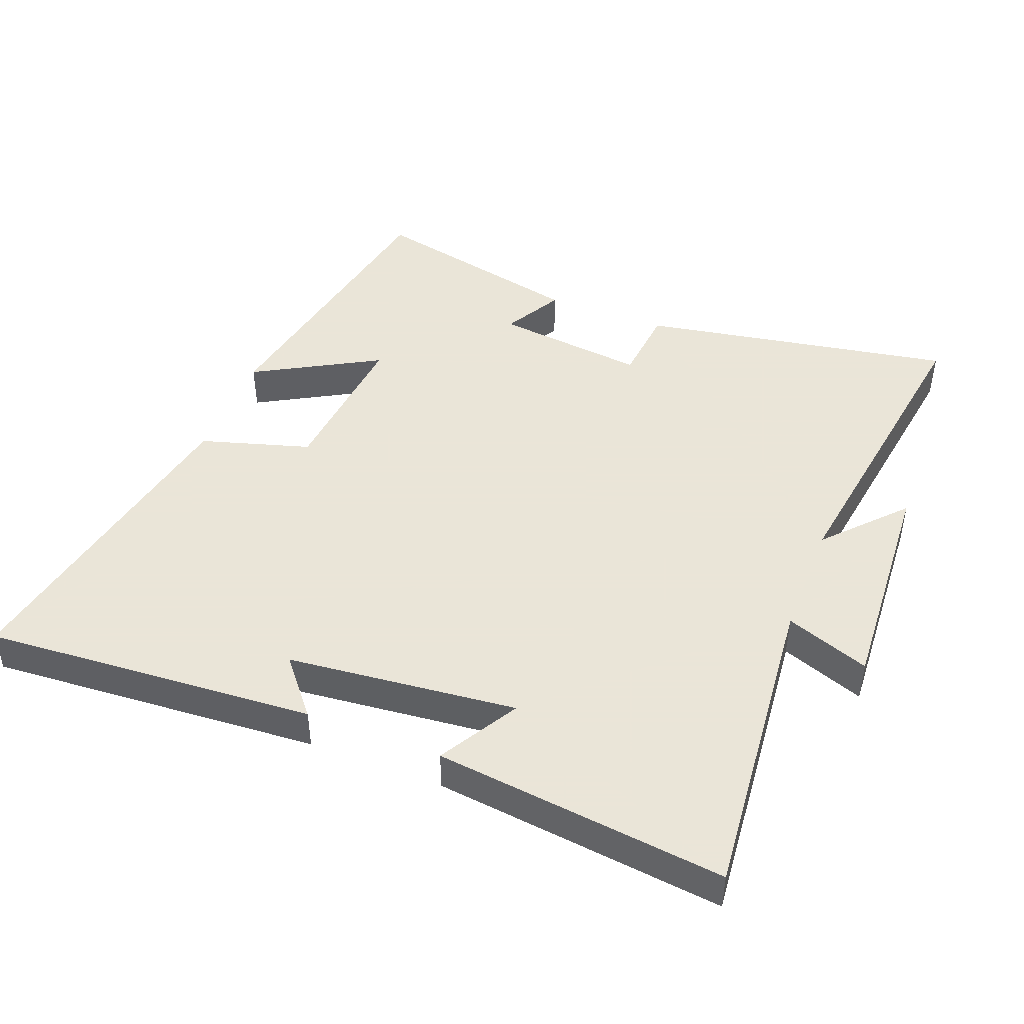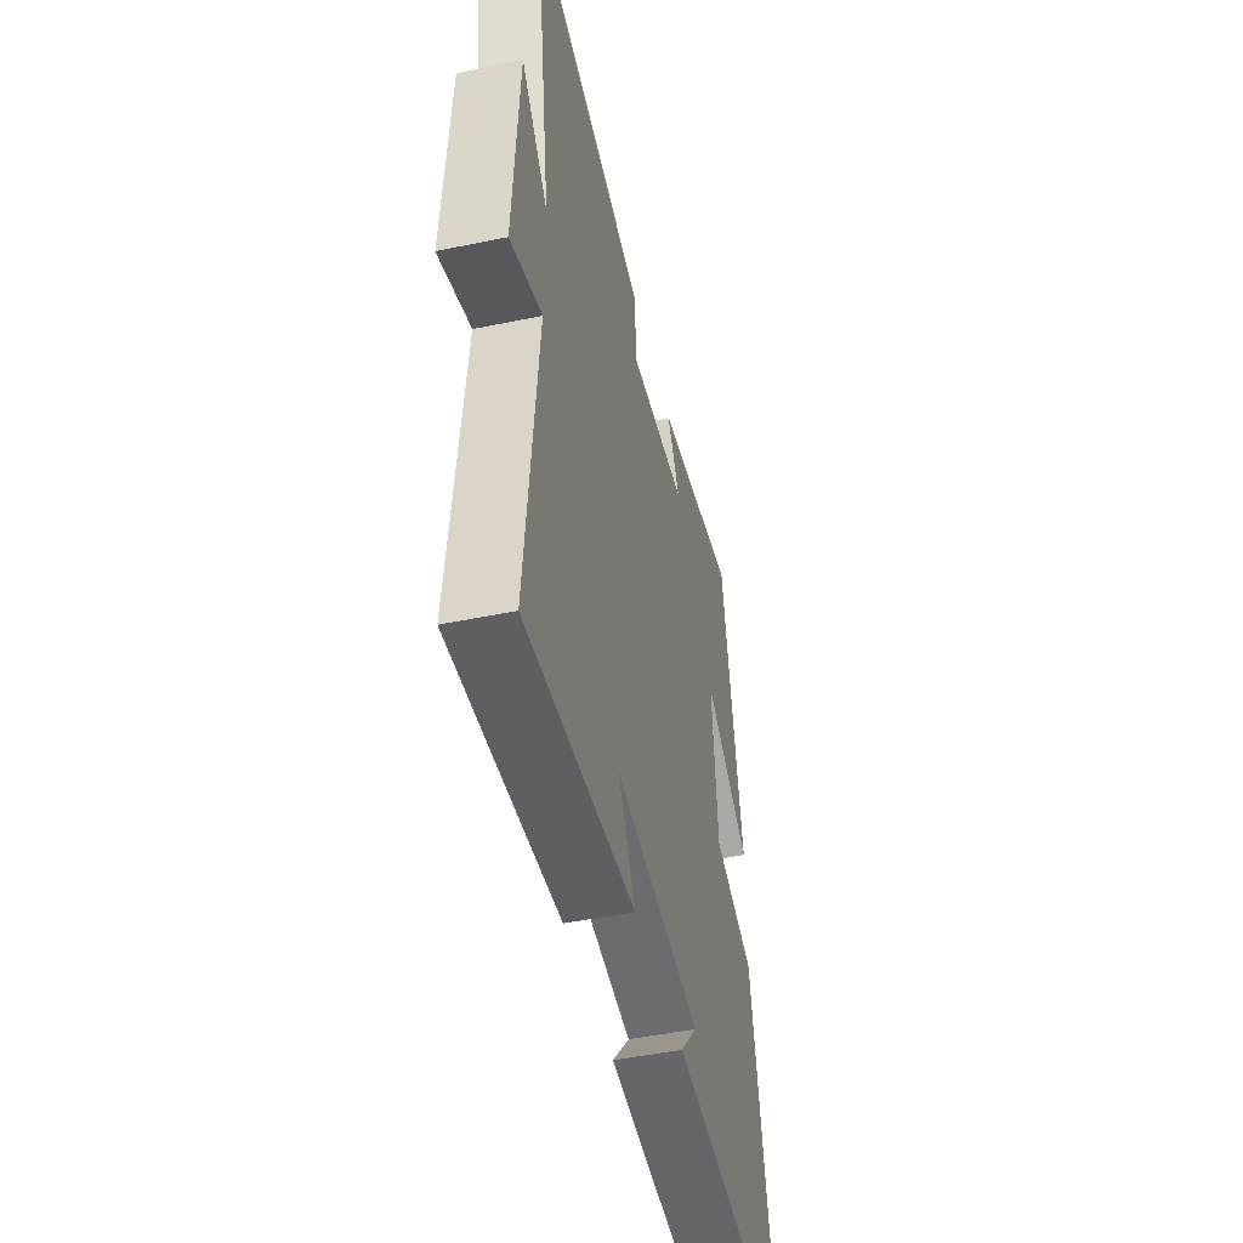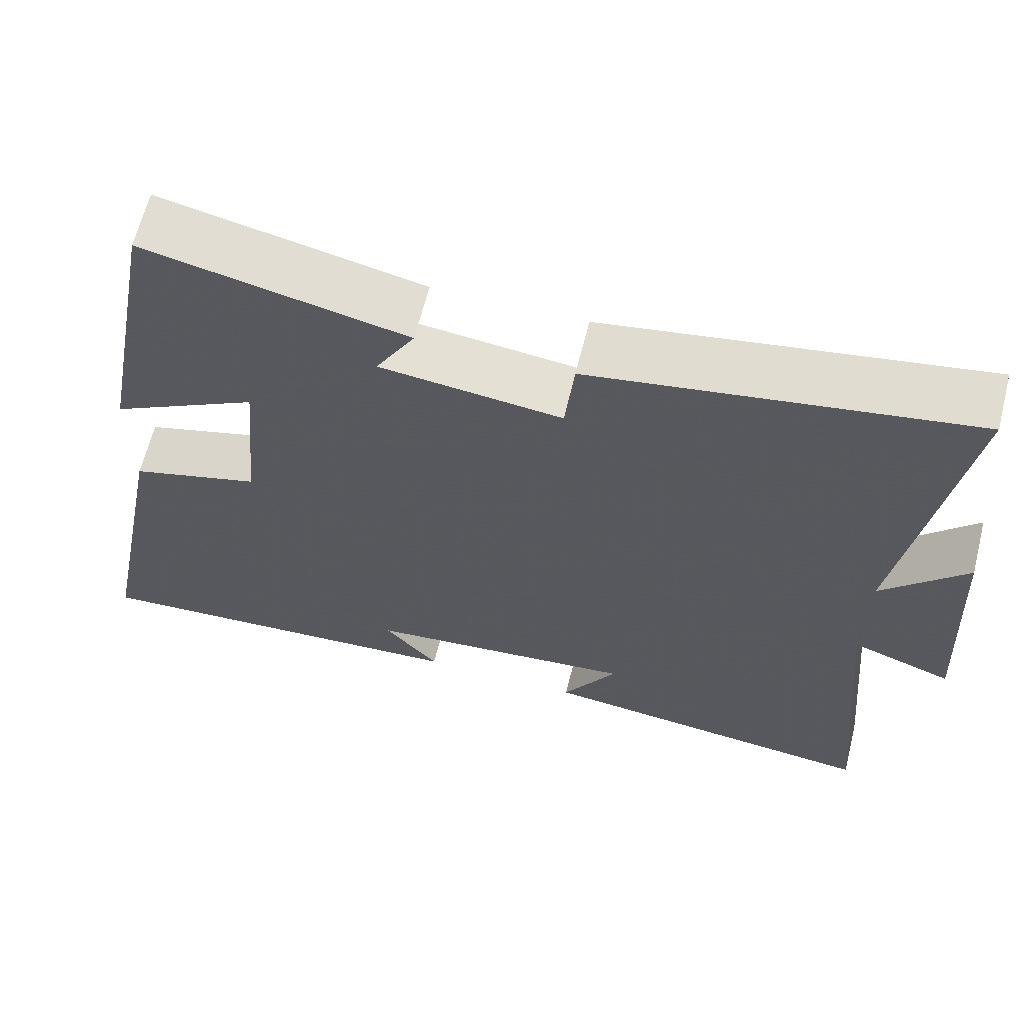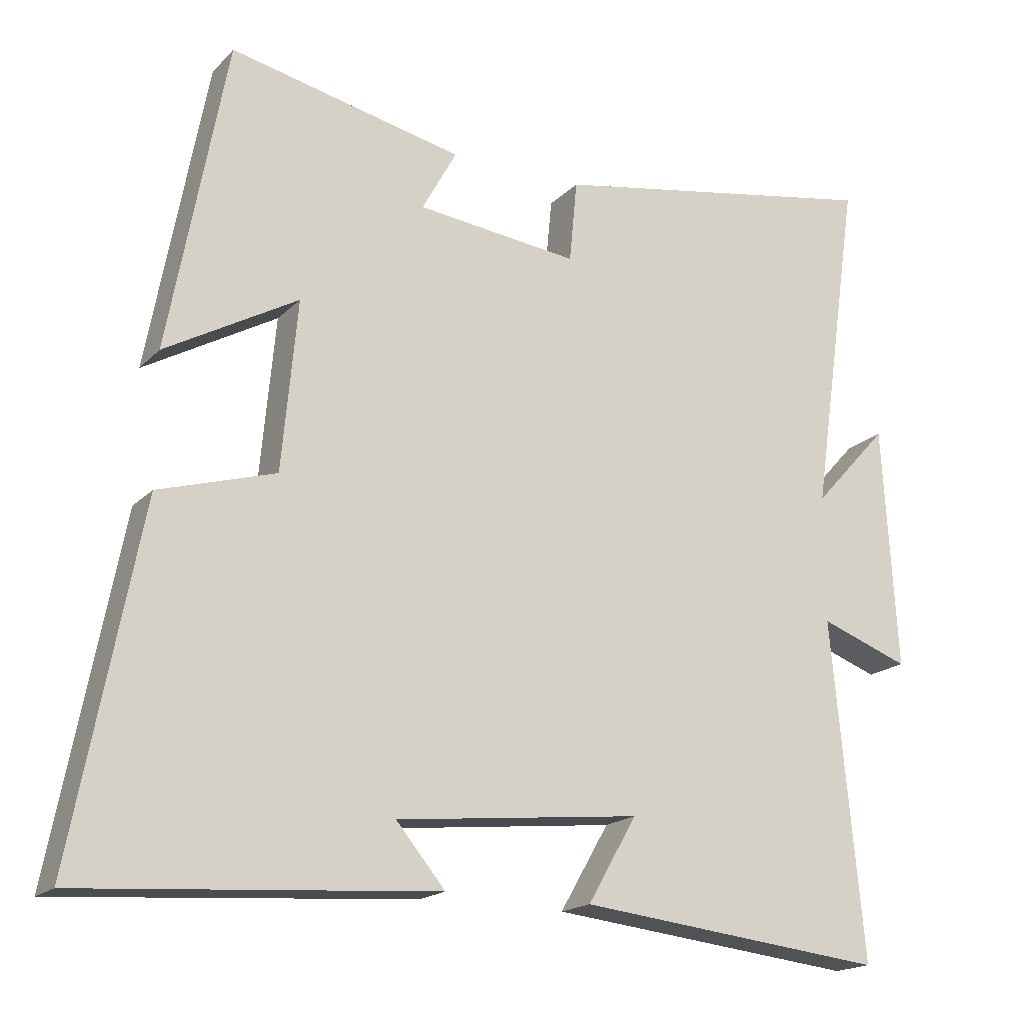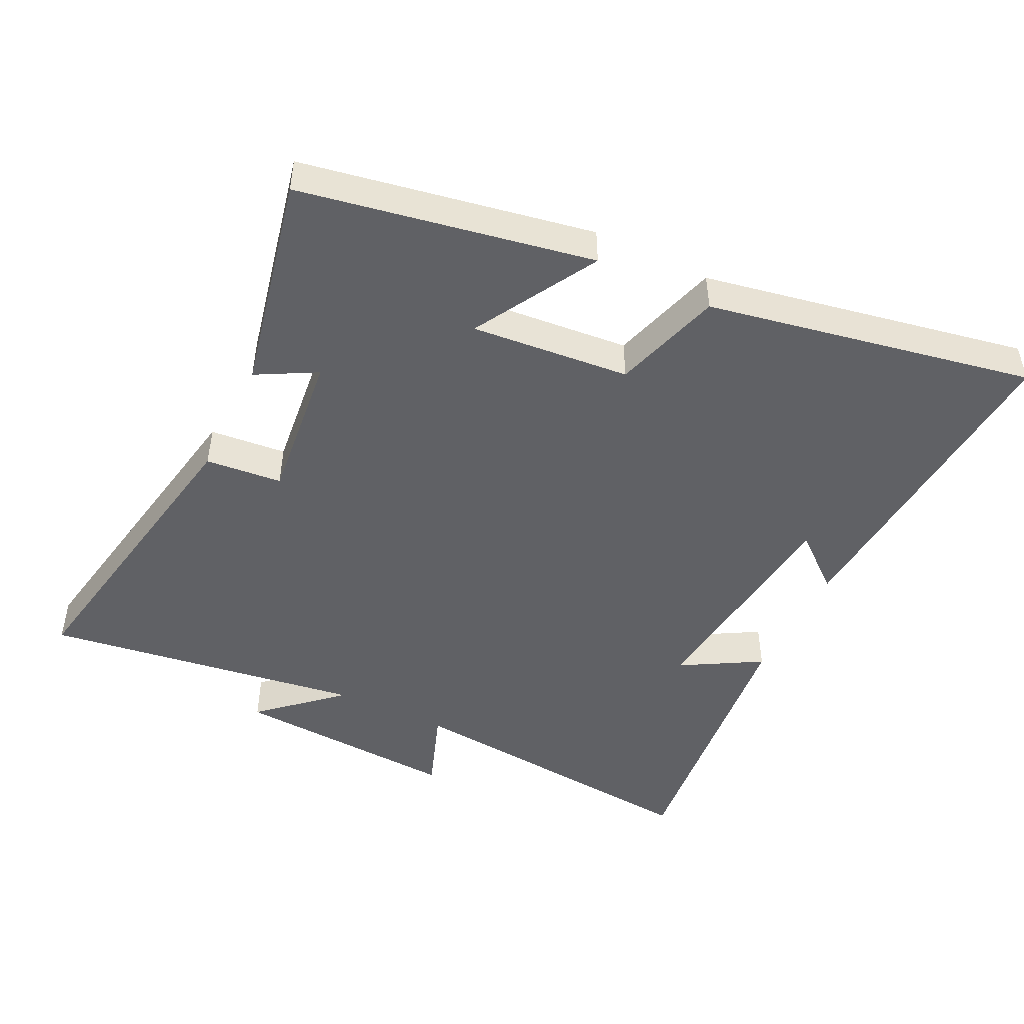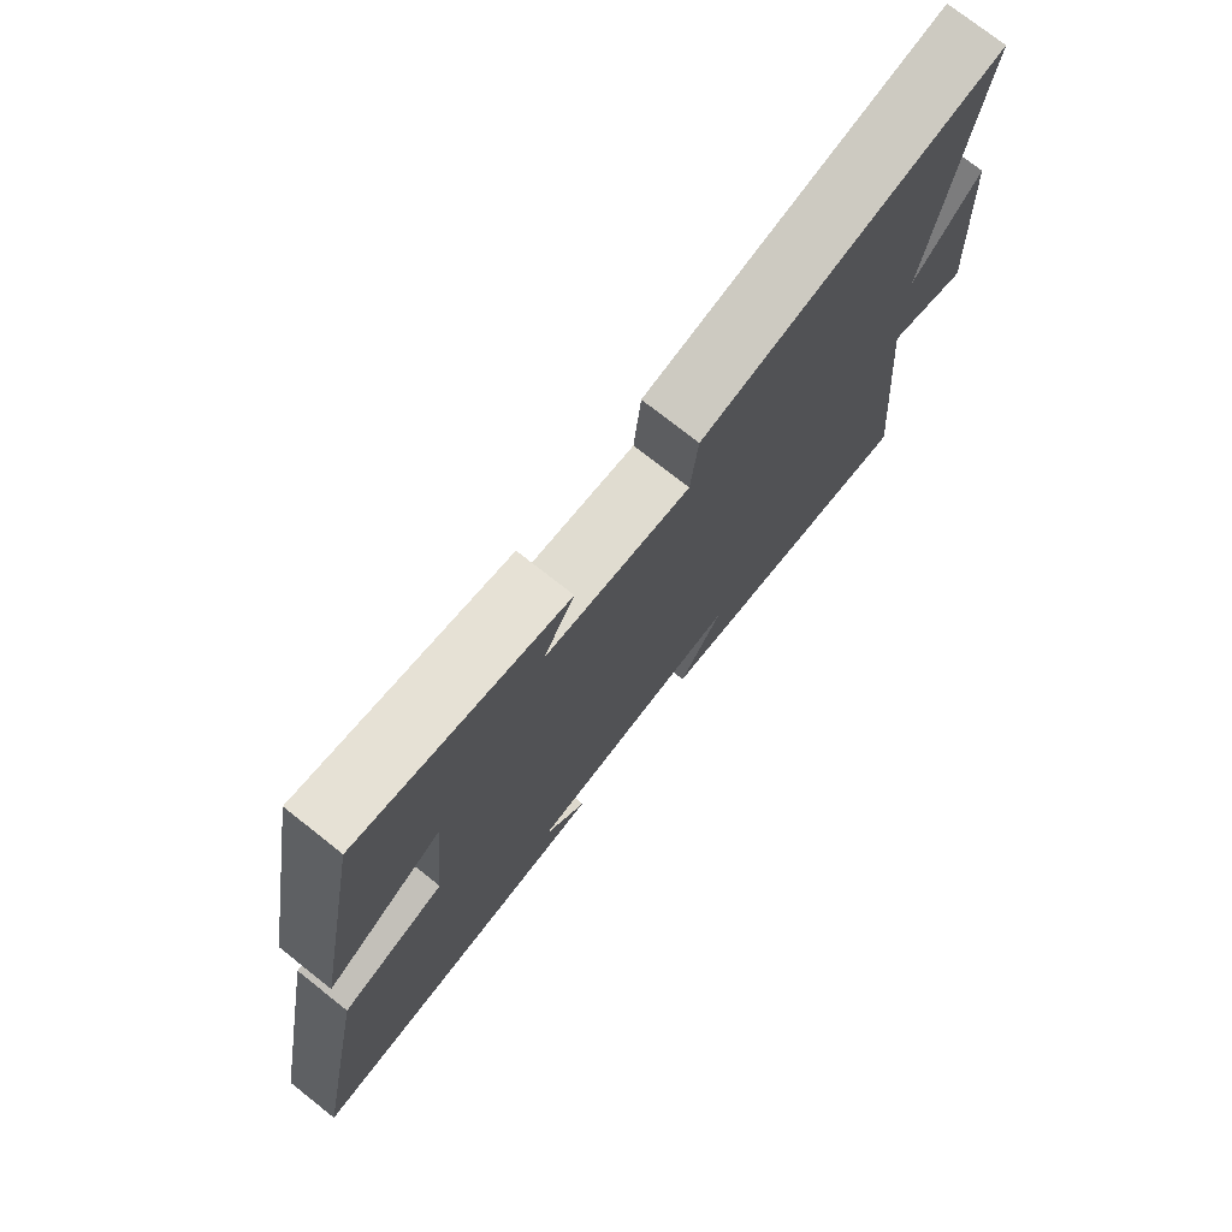
<metadata>
{"format":"obj","ext":"obj","renderer":"f3d","projection":"perspective","resolution":1024,"background":"white","views":[{"elev":45.5,"azim":-158.7,"up":"+Y"},{"elev":-48.0,"azim":-76.9,"up":"+Z"},{"elev":64.7,"azim":-165.9,"up":"+Z"},{"elev":-18.0,"azim":150.9,"up":"+Z"},{"elev":-47.4,"azim":63.8,"up":"+Y"},{"elev":75.4,"azim":128.3,"up":"+Z"}]}
</metadata>
<code>
v 0.419 0.07 0.572
v 0.5 0.07 0.136
v 0.314 0.07 0.241
v 0.336 0.07 0.003
v 0.5 0.07 -0.046
v 0.594 0.07 -0.535
v 0.097 0.07 -0.5
v 0.166 0.07 -0.417
v -0.178 0.07 -0.381
v -0.109 0.07 -0.5
v -0.544 0.07 -0.549
v -0.5 0.07 -0.076
v -0.626 0.07 -0.122
v -0.606 0.07 0.22
v -0.5 0.07 0.104
v -0.57 0.07 0.584
v -0.099 0.07 0.5
v -0.088 0.07 0.385
v 0.14 0.07 0.411
v 0.091 0.07 0.5
v 0.419 0 0.572
v 0.5 0 0.136
v 0.314 0 0.241
v 0.336 0 0.003
v 0.5 0 -0.046
v 0.594 0 -0.535
v 0.097 0 -0.5
v 0.166 0 -0.417
v -0.178 0 -0.381
v -0.109 0 -0.5
v -0.544 0 -0.549
v -0.5 0 -0.076
v -0.626 0 -0.122
v -0.606 0 0.22
v -0.5 0 0.104
v -0.57 0 0.584
v -0.099 0 0.5
v -0.088 0 0.385
v 0.14 0 0.411
v 0.091 0 0.5
f 1 2 3
f 20 1 3
f 19 20 3
f 18 19 3 4
f 15 16 17 18
f 15 18 4
f 12 13 14 15
f 4 5 6
f 15 4 6
f 12 15 6
f 9 10 11 12
f 8 9 12
f 8 12 6
f 6 7 8
f 23 22 21
f 23 21 40
f 23 40 39
f 24 23 39 38
f 38 37 36 35
f 24 38 35
f 35 34 33 32
f 26 25 24
f 26 24 35
f 26 35 32
f 32 31 30 29
f 32 29 28
f 26 32 28
f 28 27 26
f 1 21 22 2
f 2 22 23 3
f 3 23 24 4
f 4 24 25 5
f 5 25 26 6
f 6 26 27 7
f 7 27 28 8
f 8 28 29 9
f 9 29 30 10
f 10 30 31 11
f 11 31 32 12
f 12 32 33 13
f 13 33 34 14
f 14 34 35 15
f 15 35 36 16
f 16 36 37 17
f 17 37 38 18
f 18 38 39 19
f 19 39 40 20
f 20 40 21 1

</code>
